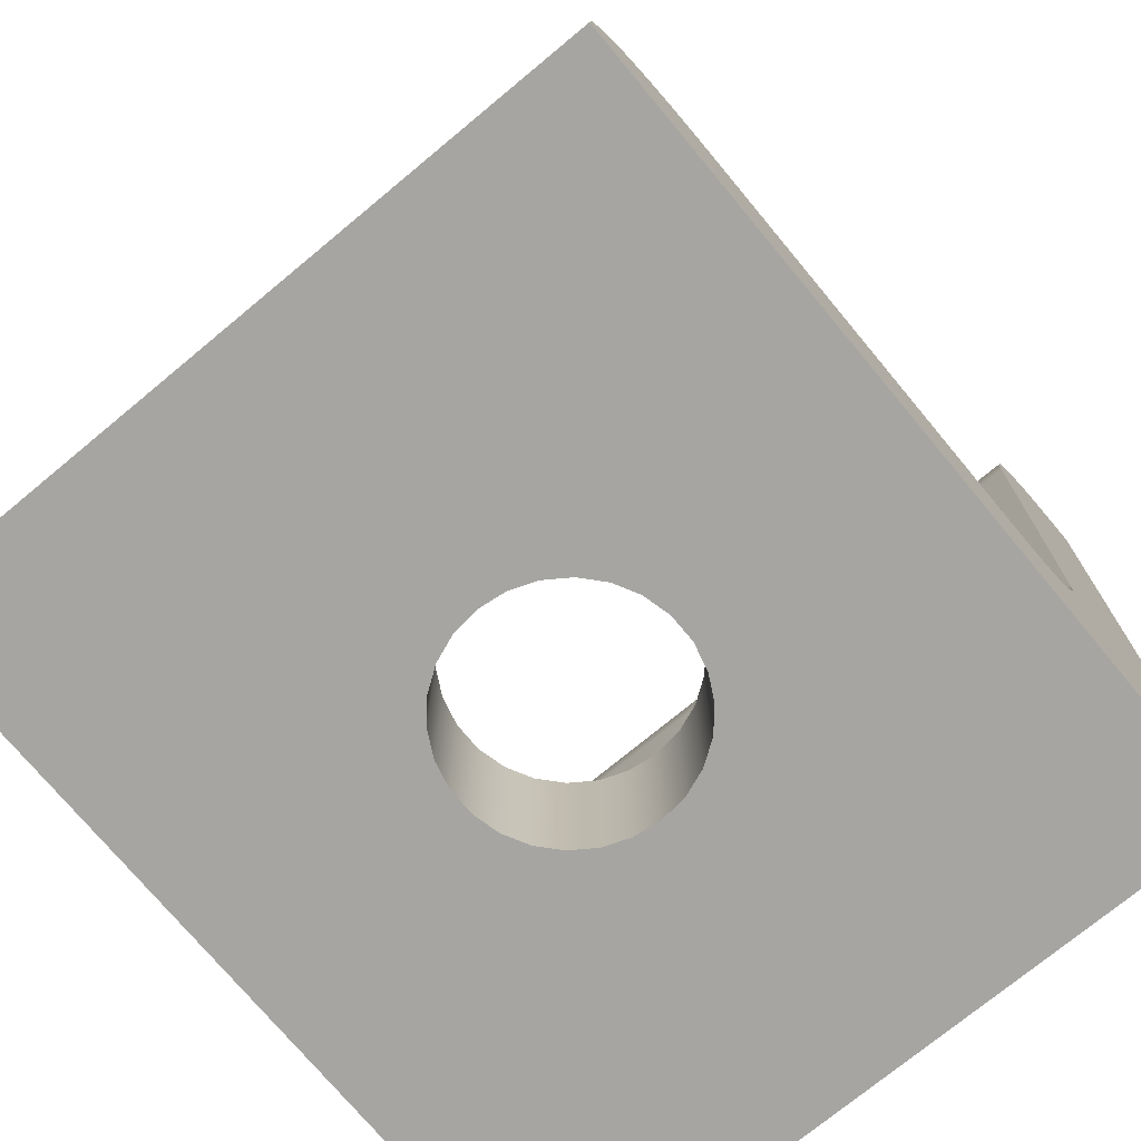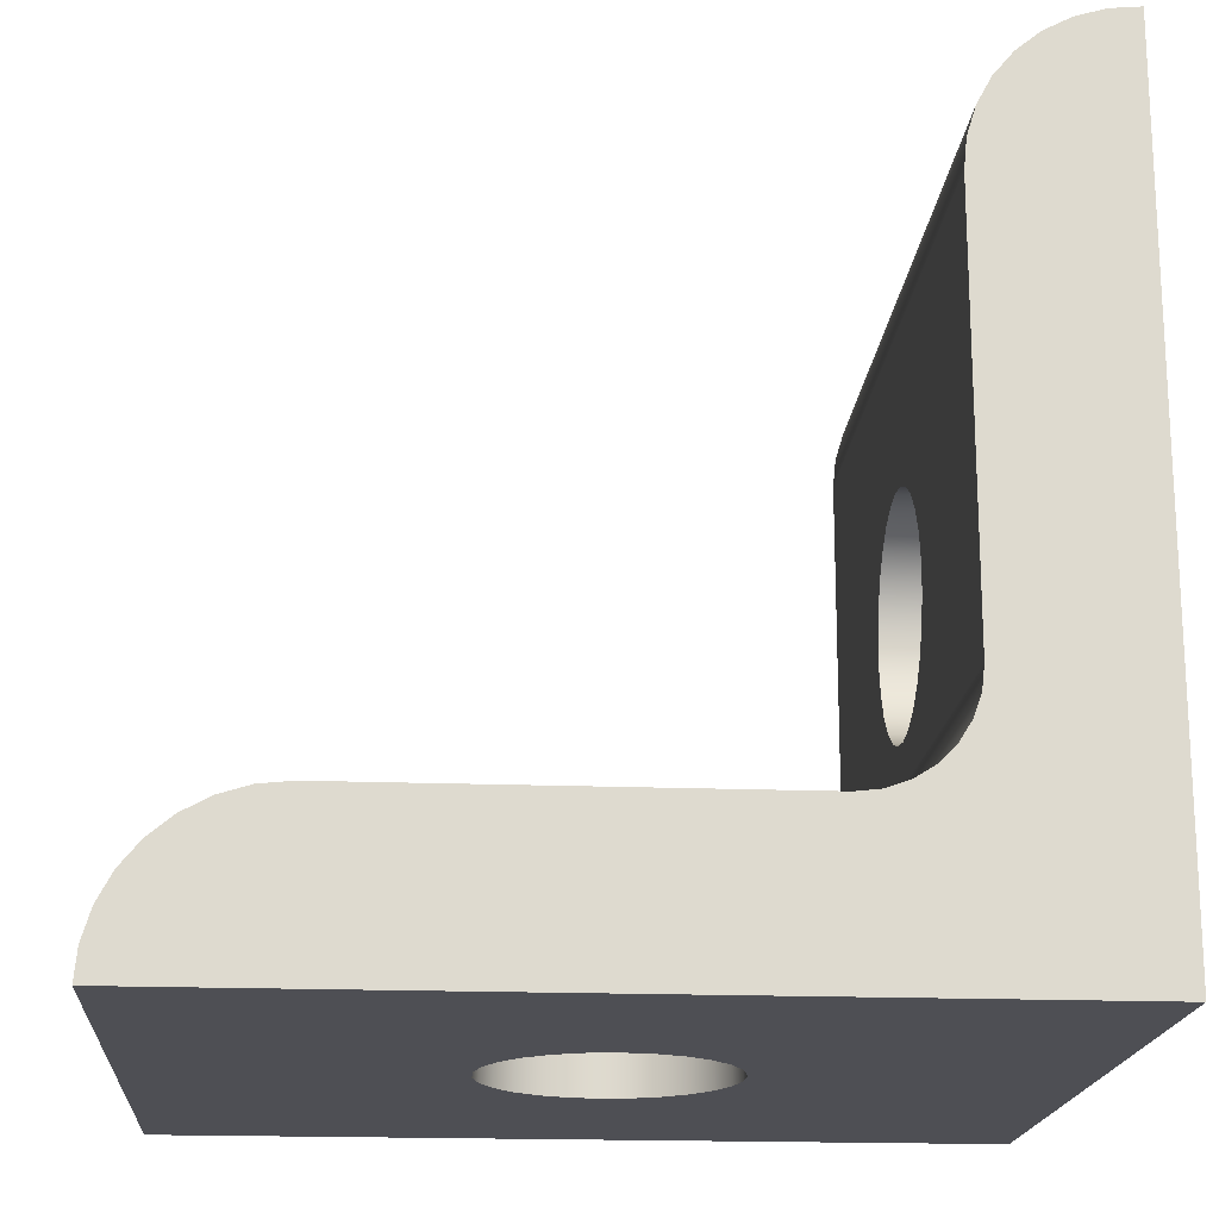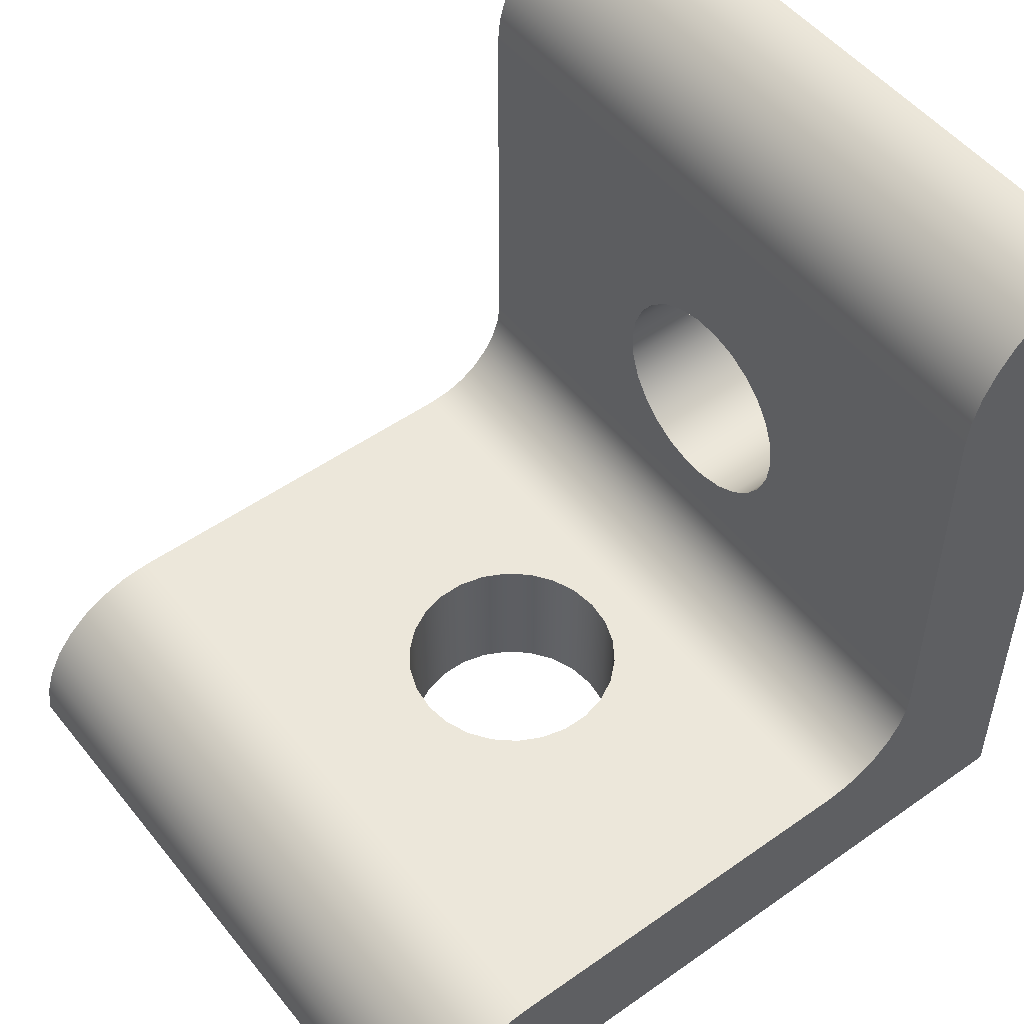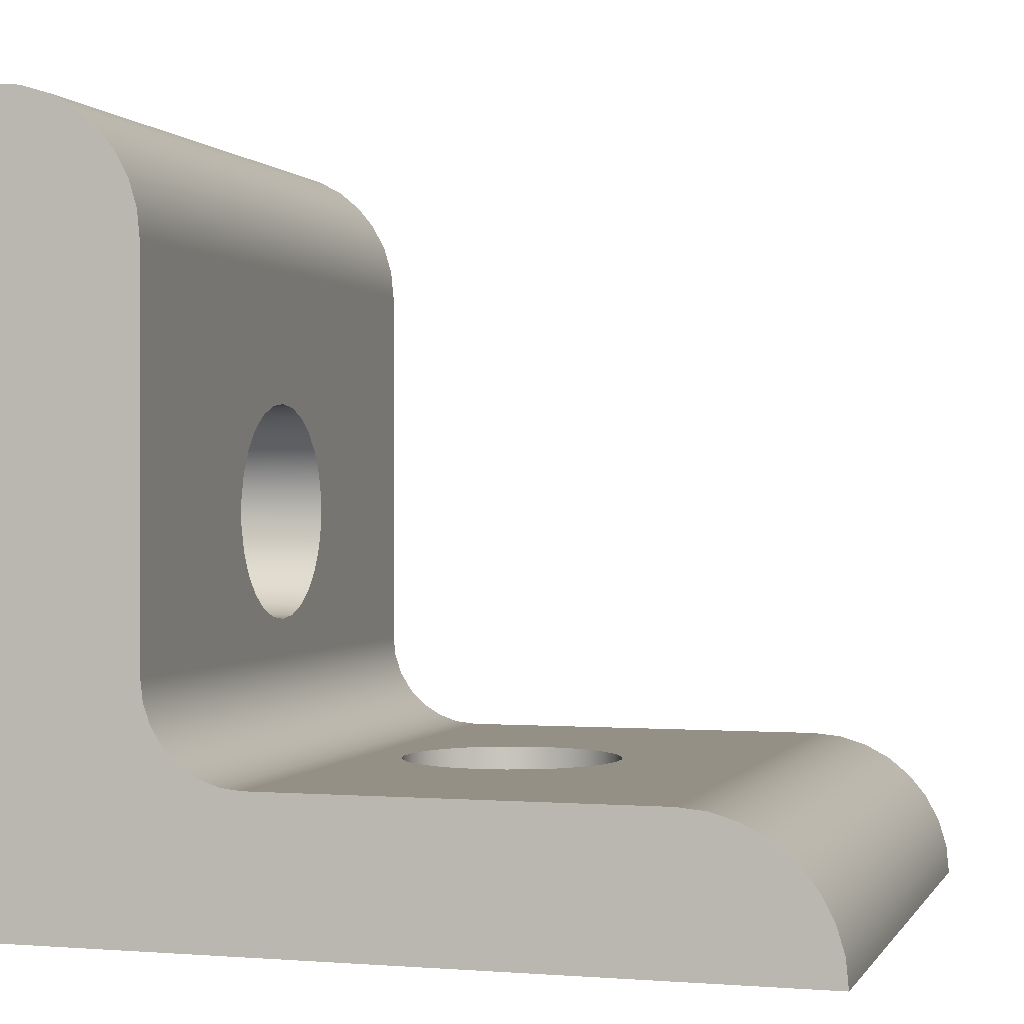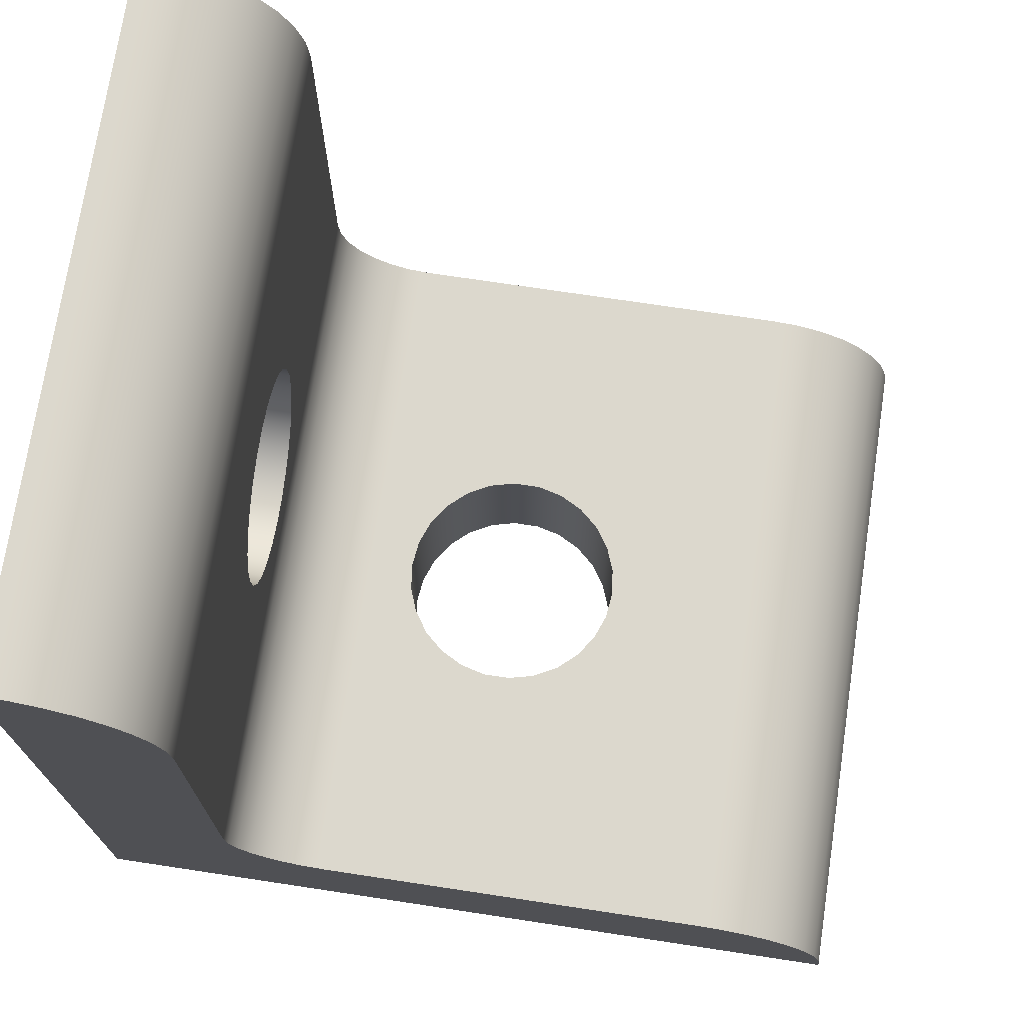
<metadata>
{"format":"obj","ext":"obj","renderer":"f3d","projection":"perspective","resolution":1024,"background":"white","views":[{"elev":-73.6,"azim":39.7,"up":"+Y"},{"elev":-18.3,"azim":-94.3,"up":"+Z"},{"elev":51.2,"azim":52.5,"up":"+Y"},{"elev":0.4,"azim":106.6,"up":"+Z"},{"elev":72.5,"azim":-81.4,"up":"+Y"}]}
</metadata>
<code>
g body_1
v 0.003465 0.01185 0.004763
v 0.003569 0.0127 0.004763
v 0.003569 0.0127 0
v 0.00316 0.01104 0.004763
v 0.003465 0.01185 0
v 0.002671 0.01033 0.004763
v 0.00316 0.01104 0
v 0.002027 0.009763 0.004763
v 0.002671 0.01033 0
v 0.001265 0.009363 0.004763
v 0.002027 0.009763 0
v 0.00043 0.009157 0.004763
v 0.001265 0.009363 0
v -0.00043 0.009157 0.004763
v 0.00043 0.009157 0
v -0.001265 0.009363 0.004763
v -0.00043 0.009157 0
v -0.002027 0.009763 0.004763
v -0.001265 0.009363 0
v -0.002671 0.01033 0.004763
v -0.002027 0.009763 0
v -0.00316 0.01104 0.004763
v -0.002671 0.01033 0
v -0.003465 0.01185 0.004763
v -0.00316 0.01104 0
v -0.003569 0.0127 0.004763
v -0.003465 0.01185 0
v -0.003465 0.01355 0.004763
v -0.003569 0.0127 0
v -0.00316 0.01436 0.004763
v -0.003465 0.01355 0
v -0.002671 0.01507 0.004763
v -0.00316 0.01436 0
v -0.002027 0.01564 0.004763
v -0.002671 0.01507 0
v -0.001265 0.01604 0.004763
v -0.002027 0.01564 0
v -0.00043 0.01624 0.004763
v -0.001265 0.01604 0
v 0.00043 0.01624 0.004763
v -0.00043 0.01624 0
v 0.001265 0.01604 0.004763
v 0.00043 0.01624 0
v 0.002027 0.01564 0.004763
v 0.001265 0.01604 0
v 0.002671 0.01507 0.004763
v 0.002027 0.01564 0
v 0.00316 0.01436 0.004763
v 0.002671 0.01507 0
v 0.003465 0.01355 0.004763
v 0.00316 0.01436 0
v 0.003465 0.01355 0
v 0.01111 0.02064 0.004763
v 0.003465 0.01355 0.004763
v 0.003569 0.0127 0.004763
v -0.01111 0.02064 0.004763
v -0.00316 0.01436 0.004763
v -0.002671 0.01507 0.004763
v -0.01111 0.007937 0.004763
v 0.01111 0.007937 0.004763
v 0.00043 0.009157 0.004763
v 0.002671 0.01033 0.004763
v 0.002027 0.009763 0.004763
v 0.00316 0.01436 0.004763
v 0.002027 0.01564 0.004763
v 0.002671 0.01507 0.004763
v -0.003465 0.01355 0.004763
v -0.003569 0.0127 0.004763
v 0.001265 0.009363 0.004763
v 0.00316 0.01104 0.004763
v 0.00043 0.01624 0.004763
v 0.001265 0.01604 0.004763
v -0.00316 0.01104 0.004763
v -0.003465 0.01185 0.004763
v -0.002027 0.009763 0.004763
v -0.002671 0.01033 0.004763
v -0.00043 0.009157 0.004763
v -0.001265 0.009363 0.004763
v -0.00043 0.01624 0.004763
v 0.003465 0.01185 0.004763
v -0.002027 0.01564 0.004763
v -0.001265 0.01604 0.004763
v 0.01111 0.0254 0
v -0.01111 0.0254 0
v -0.01111 0.02531 0.000929
v 0.01111 0.02531 0.000929
v -0.01111 0.02504 0.001823
v 0.01111 0.02504 0.001823
v -0.01111 0.0246 0.002646
v 0.01111 0.0246 0.002646
v -0.01111 0.024 0.003368
v 0.01111 0.024 0.003368
v -0.01111 0.02328 0.00396
v 0.01111 0.02328 0.00396
v -0.01111 0.02246 0.0044
v 0.01111 0.02246 0.0044
v -0.01111 0.02157 0.004671
v 0.01111 0.02157 0.004671
v -0.01111 0.02064 0.004763
v 0.01111 0.02064 0.004763
v 0.01111 0 0
v 0.002027 0.009763 0
v 0.002671 0.01033 0
v 0.001265 0.009363 0
v 0.01111 0.0254 0
v 0.00316 0.01436 0
v 0.002671 0.01507 0
v 0.003465 0.01185 0
v 0.003569 0.0127 0
v 0.00043 0.009157 0
v -0.01111 0 0
v -0.00043 0.009157 0
v 0.003465 0.01355 0
v -0.01111 0.0254 0
v 0.00043 0.01624 0
v 0.002027 0.01564 0
v 0.001265 0.01604 0
v 0.00316 0.01104 0
v -0.002027 0.009763 0
v -0.001265 0.009363 0
v -0.002671 0.01033 0
v -0.003569 0.0127 0
v -0.00043 0.01624 0
v -0.001265 0.01604 0
v -0.00316 0.01104 0
v -0.003465 0.01185 0
v -0.00316 0.01436 0
v -0.003465 0.01355 0
v -0.002027 0.01564 0
v -0.002671 0.01507 0
v -0.01111 0.004842 0.007231
v -0.01111 0.004763 0.007937
v 0.01111 0.004763 0.007937
v -0.01111 0.005077 0.00656
v 0.01111 0.004842 0.007231
v -0.01111 0.005455 0.005958
v 0.01111 0.005077 0.00656
v -0.01111 0.005958 0.005455
v 0.01111 0.005455 0.005958
v -0.01111 0.00656 0.005077
v 0.01111 0.005958 0.005455
v -0.01111 0.007231 0.004842
v 0.01111 0.00656 0.005077
v -0.01111 0.007937 0.004763
v 0.01111 0.007231 0.004842
v 0.01111 0.007937 0.004763
v -0.01111 0.02064 0.004763
v -0.01111 0.024 0.003368
v -0.01111 0.0246 0.002646
v -0.01111 0.02157 0.004671
v -0.01111 0.02246 0.0044
v -0.01111 0.02504 0.001823
v -0.01111 0.02328 0.00396
v -0.01111 0.001823 0.02504
v -0.01111 0.0044 0.02246
v -0.01111 0.004671 0.02157
v -0.01111 0.02531 0.000929
v -0.01111 0.0254 0
v -0.01111 0 0
v -0.01111 0.007937 0.004763
v -0.01111 0.00396 0.02328
v -0.01111 0.002646 0.0246
v -0.01111 0.003368 0.024
v -0.01111 0.007231 0.004842
v -0.01111 0.004763 0.02064
v -0.01111 0.000929 0.02531
v -0.01111 0.00656 0.005077
v -0.01111 0.005077 0.00656
v -0.01111 0.005455 0.005958
v -0.01111 0 0.0254
v -0.01111 0.004763 0.007937
v -0.01111 0.005958 0.005455
v -0.01111 0.004842 0.007231
v 0.01111 0.02064 0.004763
v 0.01111 0.024 0.003368
v 0.01111 0.02328 0.00396
v 0.01111 0.02504 0.001823
v 0.01111 0.0246 0.002646
v 0.01111 0.001823 0.02504
v 0.01111 0.004763 0.02064
v 0.01111 0.004671 0.02157
v 0.01111 0.02246 0.0044
v 0.01111 0.02531 0.000929
v 0.01111 0.00396 0.02328
v 0.01111 0.003368 0.024
v 0.01111 0.0044 0.02246
v 0.01111 0 0
v 0.01111 0.005455 0.005958
v 0.01111 0.005077 0.00656
v 0.01111 0.000929 0.02531
v 0.01111 0.005958 0.005455
v 0.01111 0.0254 0
v 0.01111 0.007937 0.004763
v 0.01111 0.002646 0.0246
v 0.01111 0 0.0254
v 0.01111 0.004763 0.007937
v 0.01111 0.00656 0.005077
v 0.01111 0.02157 0.004671
v 0.01111 0.007231 0.004842
v 0.01111 0.004842 0.007231
v 0.01111 0.004763 0.02064
v -0.01111 0.004763 0.02064
v -0.01111 0.004671 0.02157
v 0.01111 0.004671 0.02157
v -0.01111 0.0044 0.02246
v 0.01111 0.0044 0.02246
v -0.01111 0.00396 0.02328
v 0.01111 0.00396 0.02328
v -0.01111 0.003368 0.024
v 0.01111 0.003368 0.024
v -0.01111 0.002646 0.0246
v 0.01111 0.002646 0.0246
v -0.01111 0.001823 0.02504
v 0.01111 0.001823 0.02504
v -0.01111 0.000929 0.02531
v 0.01111 0.000929 0.02531
v -0.01111 0 0.0254
v 0.01111 0 0.0254
v -0.01111 0.004763 0.007937
v -0.01111 0.004763 0.02064
v -0.003543 0.004763 0.01313
v 0.01111 0.004763 0.007937
v 0.003543 0.004763 0.01227
v 0.003543 0.004763 0.01313
v -0.003543 0.004763 0.01227
v 0.003337 0.004763 0.01144
v -0.000854 0.004763 0.009235
v 0 0.004763 0.009131
v -0.002366 0.004763 0.01003
v -0.001658 0.004763 0.00954
v -0.003337 0.004763 0.01144
v -0.002937 0.004763 0.01067
v -0.003337 0.004763 0.01396
v -0.002366 0.004763 0.01537
v -0.002937 0.004763 0.01473
v 0.01111 0.004763 0.02064
v 0 0.004763 0.01627
v 0.002937 0.004763 0.01473
v 0.002366 0.004763 0.01537
v -0.001658 0.004763 0.01586
v -0.000854 0.004763 0.01616
v 0.003337 0.004763 0.01396
v 0.002937 0.004763 0.01067
v 0.001658 0.004763 0.00954
v 0.002366 0.004763 0.01003
v 0.000854 0.004763 0.009235
v 0.001658 0.004763 0.01586
v 0.000854 0.004763 0.01616
v 0.01111 0 0.0254
v 0.003543 0 0.01313
v 0.003543 0 0.01227
v -0.01111 0 0.0254
v -0.01111 0 0
v -0.003543 0 0.01227
v 0.01111 0 0
v 0 0 0.01627
v -0.002937 0 0.01473
v -0.002366 0 0.01537
v -0.003337 0 0.01144
v 0.003337 0 0.01396
v 0.000854 0 0.01616
v -0.003337 0 0.01396
v -0.003543 0 0.01313
v 0.002937 0 0.01067
v 0.002366 0 0.01003
v 0.002937 0 0.01473
v -0.000854 0 0.01616
v -0.002366 0 0.01003
v -0.002937 0 0.01067
v 0.001658 0 0.00954
v 0.003337 0 0.01144
v 0.001658 0 0.01586
v 0.002366 0 0.01537
v -0.001658 0 0.01586
v -0.000854 0 0.009235
v -0.001658 0 0.00954
v 0 0 0.009131
v 0.000854 0 0.009235
v -0.000854 0.004763 0.01616
v 0 0.004763 0.01627
v 0 0 0.01627
v -0.001658 0.004763 0.01586
v -0.000854 0 0.01616
v -0.002366 0.004763 0.01537
v -0.001658 0 0.01586
v -0.002937 0.004763 0.01473
v -0.002366 0 0.01537
v -0.003337 0.004763 0.01396
v -0.002937 0 0.01473
v -0.003543 0.004763 0.01313
v -0.003337 0 0.01396
v -0.003543 0.004763 0.01227
v -0.003543 0 0.01313
v -0.003337 0.004763 0.01144
v -0.003543 0 0.01227
v -0.002937 0.004763 0.01067
v -0.003337 0 0.01144
v -0.002366 0.004763 0.01003
v -0.002937 0 0.01067
v -0.001658 0.004763 0.00954
v -0.002366 0 0.01003
v -0.000854 0.004763 0.009235
v -0.001658 0 0.00954
v 0 0.004763 0.009131
v -0.000854 0 0.009235
v 0.000854 0.004763 0.009235
v 0 0 0.009131
v 0.001658 0.004763 0.00954
v 0.000854 0 0.009235
v 0.002366 0.004763 0.01003
v 0.001658 0 0.00954
v 0.002937 0.004763 0.01067
v 0.002366 0 0.01003
v 0.003337 0.004763 0.01144
v 0.002937 0 0.01067
v 0.003543 0.004763 0.01227
v 0.003337 0 0.01144
v 0.003543 0.004763 0.01313
v 0.003543 0 0.01227
v 0.003337 0.004763 0.01396
v 0.003543 0 0.01313
v 0.002937 0.004763 0.01473
v 0.003337 0 0.01396
v 0.002366 0.004763 0.01537
v 0.002937 0 0.01473
v 0.001658 0.004763 0.01586
v 0.002366 0 0.01537
v 0.000854 0.004763 0.01616
v 0.001658 0 0.01586
v 0.000854 0 0.01616
f 206 207 208
f 204 205 206
f 208 209 210
f 210 211 212
f 212 213 214
f 214 215 216
f 203 201 202
f 205 204 203
f 207 206 205
f 209 208 207
f 211 210 209
f 213 212 211
f 215 214 213
f 217 216 215
f 216 217 218
f 201 203 204
f 219 221 225
f 223 222 226
f 228 219 227
f 224 222 223
f 221 219 220
f 221 220 233
f 235 220 234
f 237 220 236
f 239 236 238
f 222 224 236
f 219 230 227
f 219 225 231
f 234 220 240
f 220 237 241
f 238 236 242
f 226 222 243
f 219 232 229
f 230 219 229
f 220 241 240
f 236 224 242
f 245 222 244
f 246 222 228
f 220 235 233
f 222 245 243
f 219 228 222
f 248 236 247
f 222 246 244
f 236 239 247
f 232 219 231
f 236 248 237
f 56 58 81
f 53 55 60
f 59 61 77
f 80 60 55
f 59 76 73
f 82 56 81
f 53 79 71
f 70 60 80
f 59 78 75
f 59 74 68
f 56 82 79
f 79 53 56
f 53 72 65
f 60 63 69
f 76 59 75
f 74 59 73
f 56 68 67
f 72 53 71
f 53 66 64
f 62 60 70
f 61 60 69
f 68 56 59
f 57 56 67
f 66 53 65
f 54 53 64
f 63 60 62
f 61 59 60
f 58 56 57
f 55 53 54
f 78 59 77
f 98 99 100
f 87 86 85
f 89 88 87
f 91 90 89
f 93 92 91
f 95 94 93
f 97 96 95
f 99 98 97
f 96 97 98
f 94 95 96
f 92 93 94
f 90 91 92
f 88 89 90
f 86 87 88
f 83 85 86
f 85 83 84
f 114 124 129
f 114 128 122
f 105 109 113
f 117 105 116
f 115 114 105
f 101 112 110
f 111 120 112
f 106 105 113
f 112 101 111
f 104 101 110
f 109 101 108
f 107 105 106
f 102 101 104
f 103 101 102
f 114 130 127
f 111 126 125
f 114 115 123
f 130 114 129
f 128 114 127
f 111 122 126
f 121 111 125
f 105 107 116
f 124 114 123
f 122 111 114
f 119 111 121
f 101 118 108
f 105 117 115
f 120 111 119
f 101 109 105
f 101 103 118
f 255 251 271
f 273 249 272
f 267 252 274
f 253 269 259
f 269 253 268
f 276 253 275
f 277 253 255
f 255 270 278
f 249 273 266
f 252 258 274
f 253 277 275
f 255 271 264
f 253 276 268
f 249 261 272
f 255 278 277
f 252 263 262
f 256 252 267
f 260 249 266
f 265 255 264
f 252 254 263
f 257 252 262
f 249 256 261
f 250 249 260
f 254 253 259
f 258 252 257
f 256 249 252
f 249 251 255
f 254 252 253
f 251 249 250
f 255 265 270
f 167 159 172
f 160 159 164
f 154 163 161
f 158 160 147
f 163 154 162
f 155 154 161
f 160 158 159
f 147 152 157
f 156 154 155
f 148 151 153
f 150 148 147
f 147 149 152
f 151 148 150
f 149 147 148
f 164 159 167
f 169 159 168
f 171 170 165
f 166 165 170
f 168 159 173
f 154 156 165
f 159 169 172
f 170 171 159
f 159 171 173
f 147 157 158
f 154 165 166
f 174 176 182
f 178 174 177
f 181 179 180
f 177 174 183
f 185 179 184
f 179 181 186
f 180 190 195
f 187 189 200
f 187 193 199
f 196 187 200
f 192 193 187
f 197 187 199
f 195 196 180
f 174 182 198
f 191 187 197
f 196 195 187
f 179 185 194
f 183 174 192
f 193 192 174
f 188 187 191
f 179 186 184
f 190 180 179
f 174 178 175
f 189 187 188
f 176 174 175
f 38 39 41
f 36 37 39
f 30 31 33
f 34 35 37
f 40 41 43
f 42 43 45
f 44 45 47
f 46 47 49
f 48 49 51
f 50 51 52
f 2 52 3
f 52 2 50
f 51 50 48
f 49 48 46
f 47 46 44
f 45 44 42
f 43 42 40
f 41 40 38
f 39 38 36
f 37 36 34
f 35 34 32
f 33 32 30
f 31 30 28
f 29 28 26
f 27 26 24
f 25 24 22
f 23 22 20
f 21 20 18
f 19 18 16
f 17 16 14
f 15 14 12
f 13 12 10
f 11 10 8
f 9 8 6
f 7 6 4
f 5 4 1
f 28 29 31
f 26 27 29
f 24 25 27
f 22 23 25
f 20 21 23
f 18 19 21
f 16 17 19
f 14 15 17
f 12 13 15
f 10 11 13
f 8 9 11
f 6 7 9
f 4 5 7
f 1 3 5
f 3 1 2
f 32 33 35
f 319 318 316
f 282 283 285
f 284 285 287
f 286 287 289
f 288 289 291
f 290 291 293
f 292 293 295
f 294 295 297
f 296 297 299
f 298 299 301
f 300 301 303
f 302 303 305
f 304 305 307
f 306 307 309
f 281 279 280
f 283 282 279
f 285 284 282
f 287 286 284
f 289 288 286
f 291 290 288
f 293 292 290
f 295 294 292
f 297 296 294
f 299 298 296
f 301 300 298
f 303 302 300
f 305 304 302
f 307 306 304
f 309 308 306
f 311 310 308
f 313 312 310
f 315 314 312
f 317 316 314
f 279 281 283
f 321 320 318
f 323 322 320
f 325 324 322
f 327 326 324
f 329 328 326
f 330 280 328
f 280 330 281
f 328 329 330
f 326 327 329
f 324 325 327
f 322 323 325
f 320 321 323
f 318 319 321
f 316 317 319
f 314 315 317
f 312 313 315
f 310 311 313
f 308 309 311
f 133 131 132
f 135 134 131
f 137 136 134
f 139 138 136
f 141 140 138
f 143 142 140
f 145 144 142
f 144 145 146
f 142 143 145
f 140 141 143
f 138 139 141
f 136 137 139
f 134 135 137
f 131 133 135

</code>
